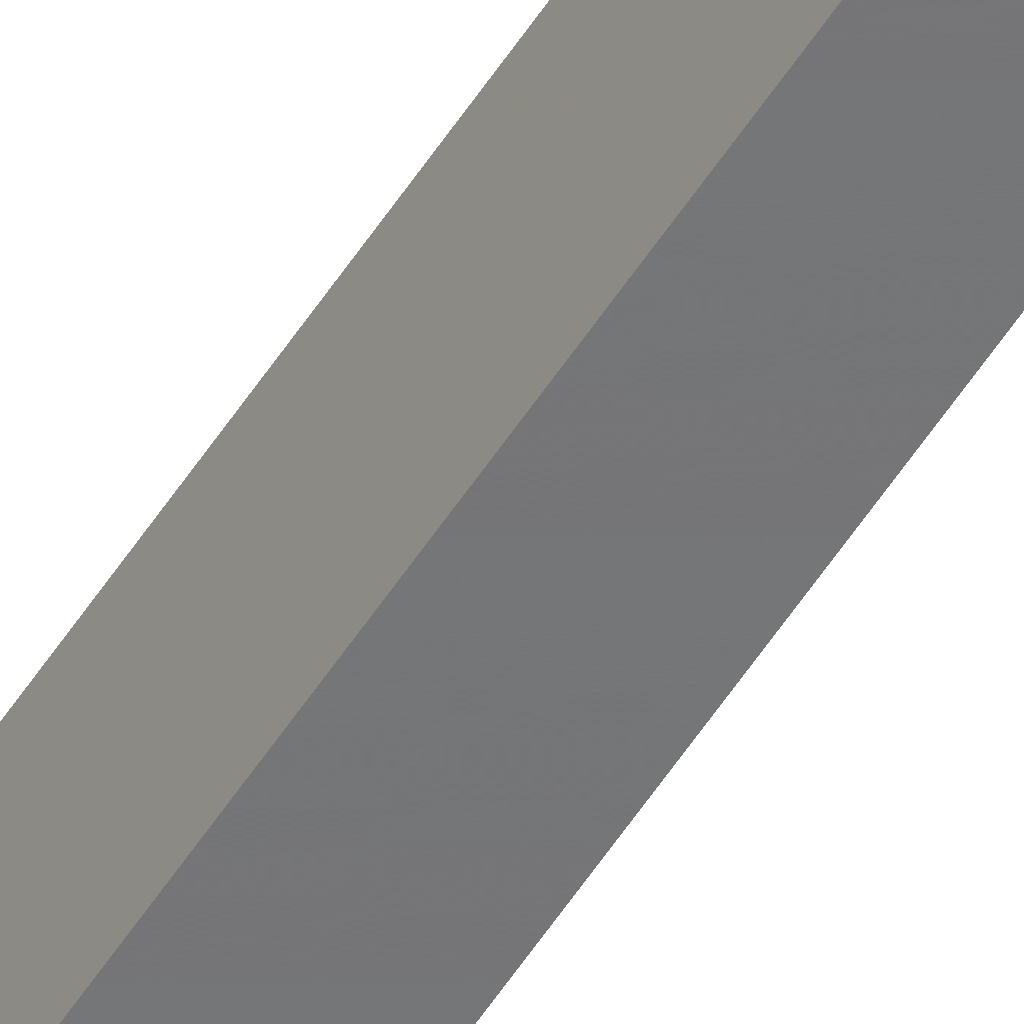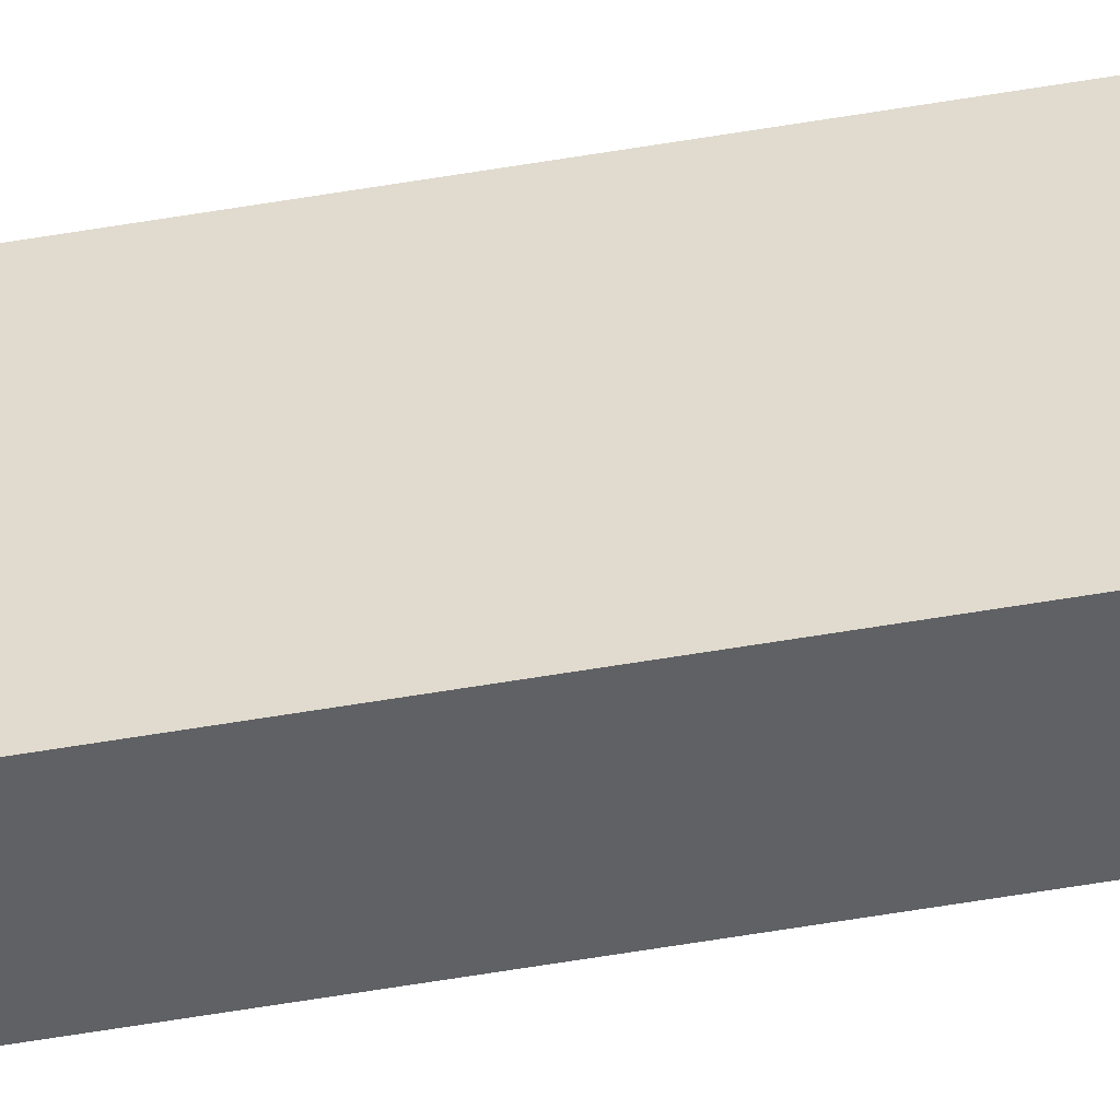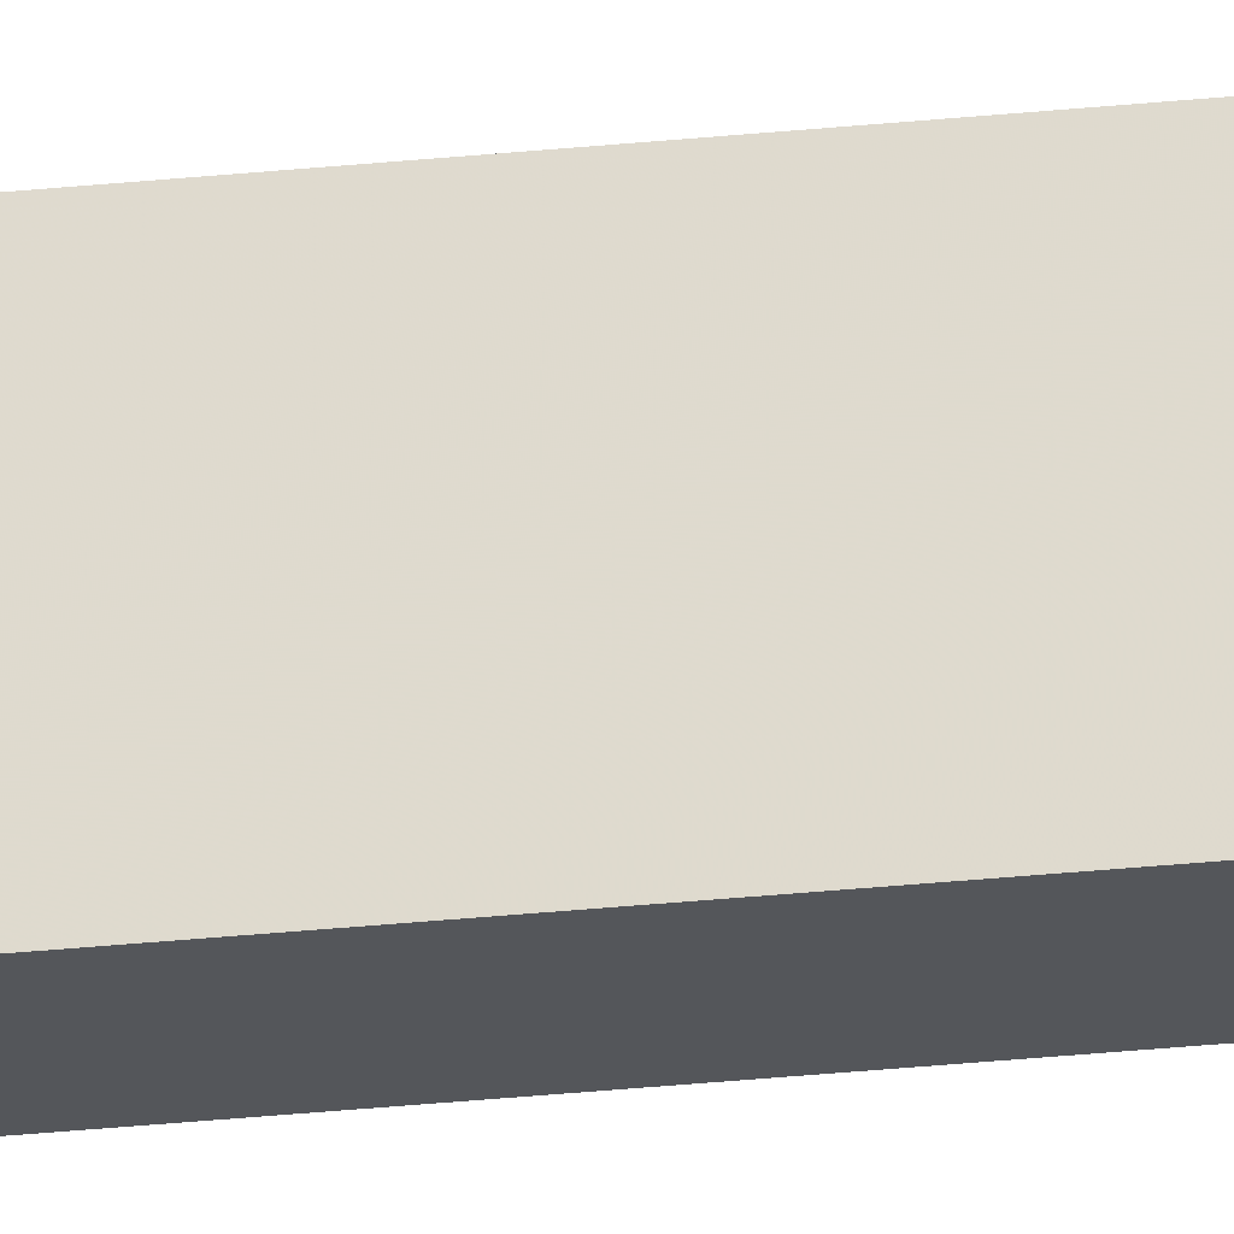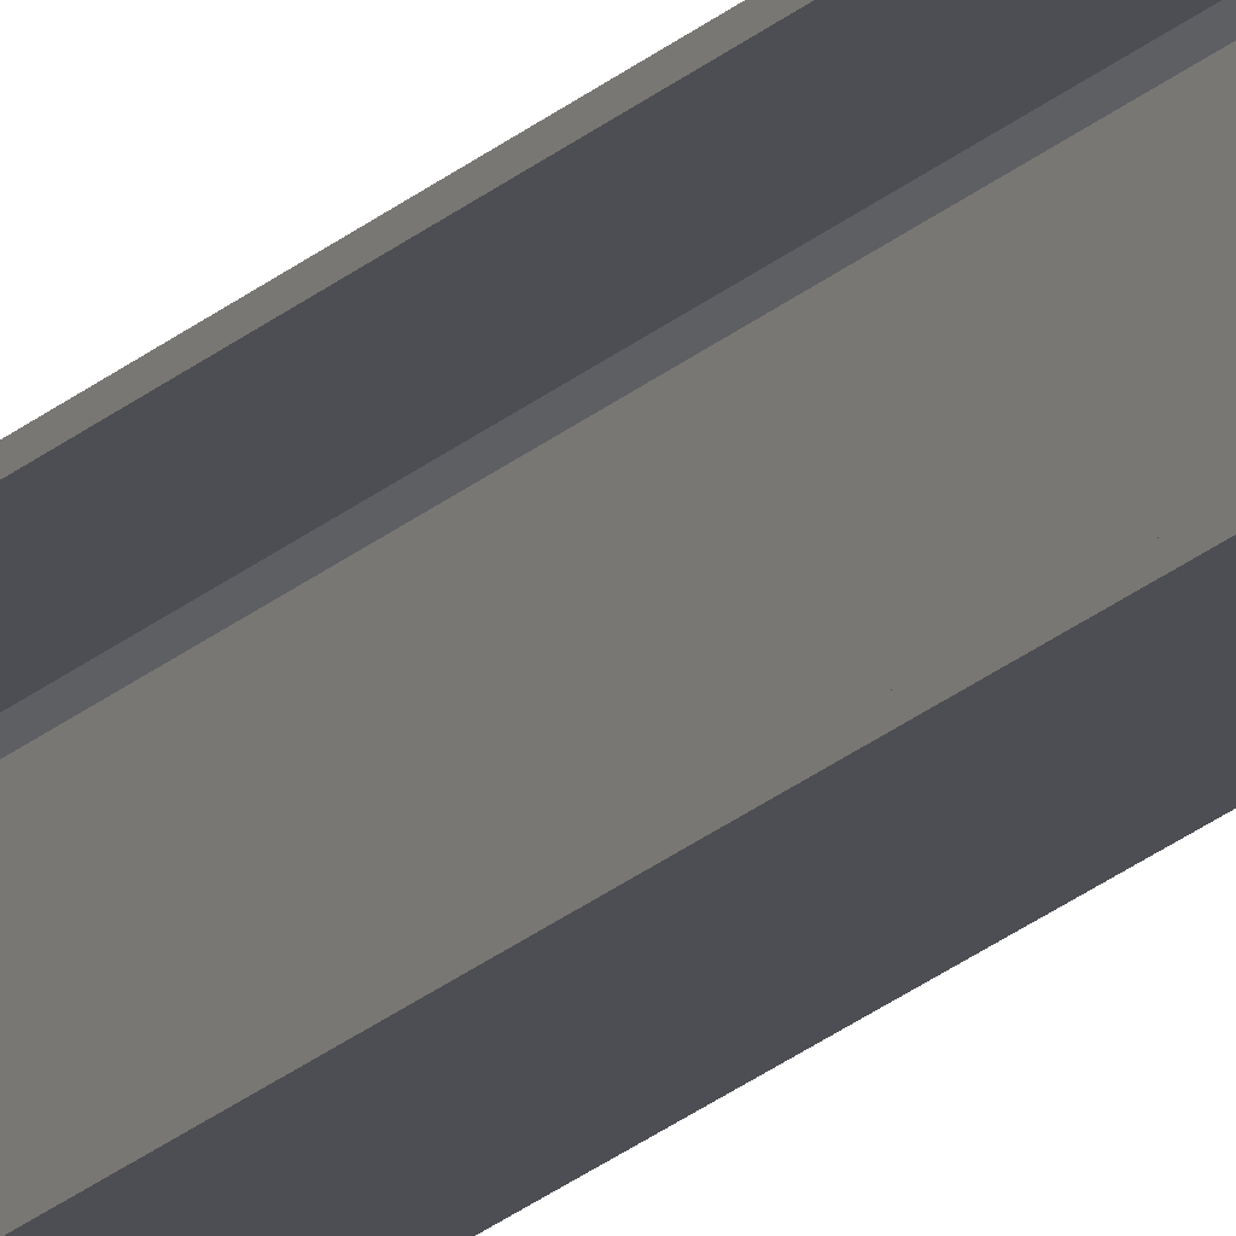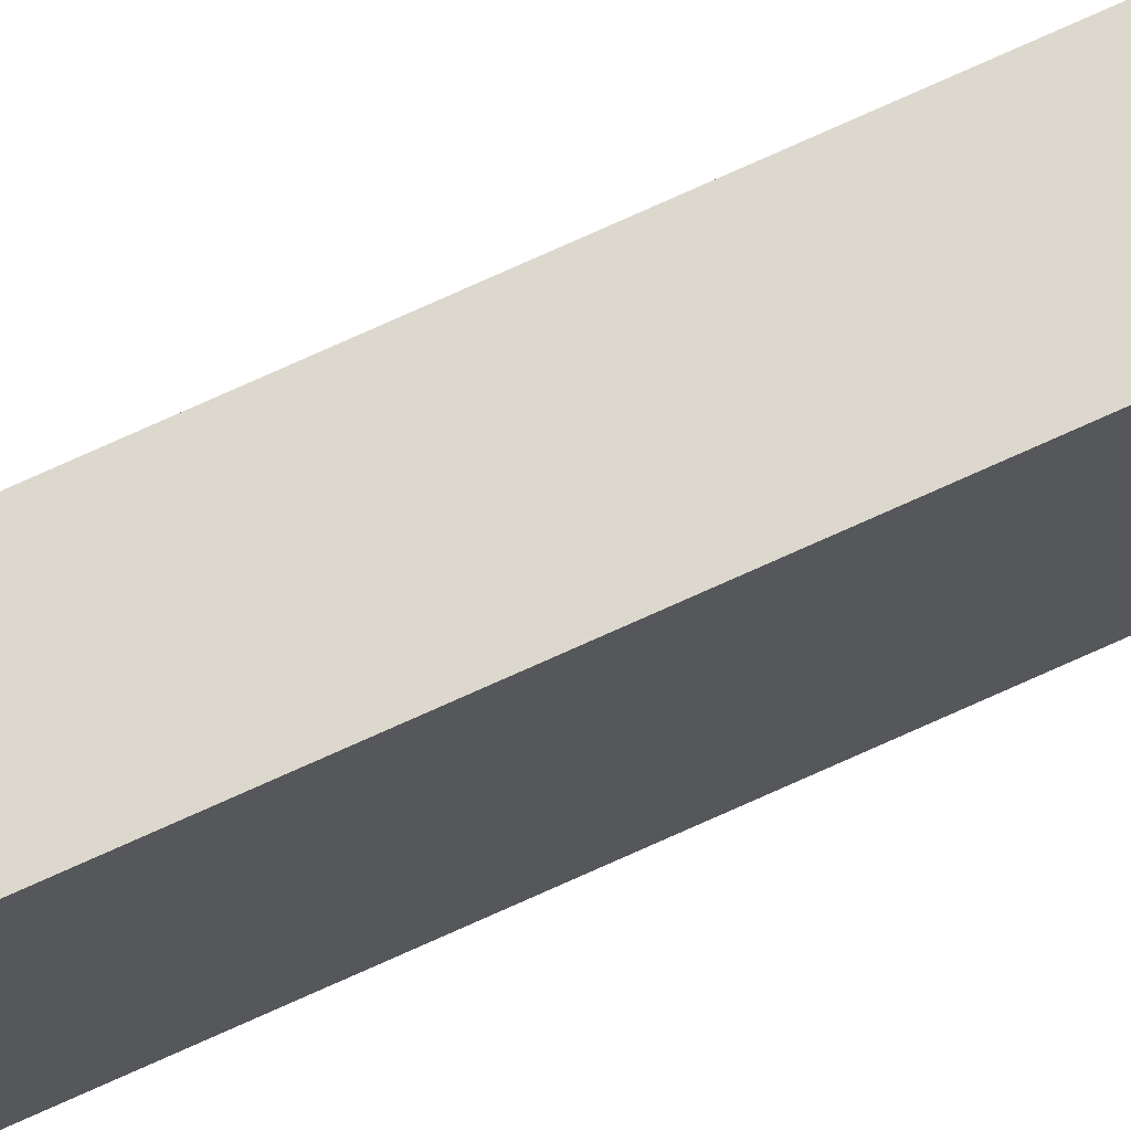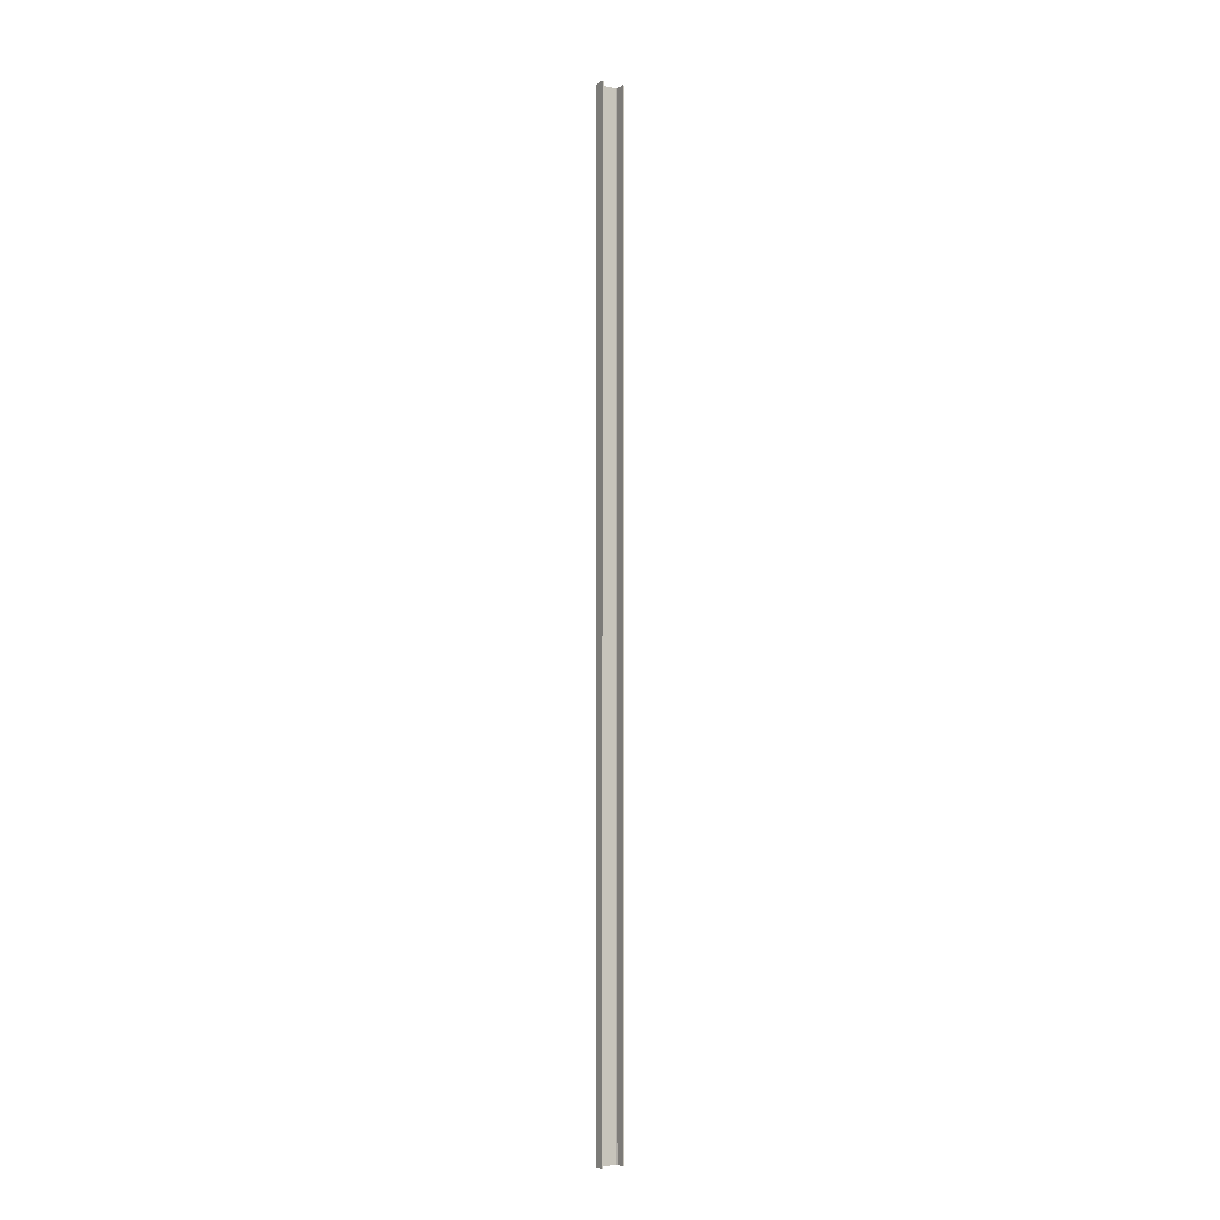
<metadata>
{"format":"obj","ext":"obj","renderer":"f3d","projection":"perspective","resolution":1024,"background":"white","views":[{"elev":-56.7,"azim":-32.6,"up":"+Y"},{"elev":-47.7,"azim":-78.6,"up":"+Y"},{"elev":-25.5,"azim":-79.9,"up":"+Y"},{"elev":-17.3,"azim":152.7,"up":"+Y"},{"elev":72.5,"azim":-114.6,"up":"+Y"},{"elev":-6.5,"azim":59.5,"up":"+Z"}]}
</metadata>
<code>
o 78
v 2168 1880 6.8
v 2168 1880 6.8
v 2168 1879 6.8
v 2168 1879 6.8
v 2168 1879 6.8
v 2168 1879 24
v 2168 1879 24
v 2168 1879 6.8
v 2168 1879 6.8
v 2168 1879 24
v 2168 1879 6.8
v 2168 1879 24
v 2168 1879 6.8
v 2168 1879 24
v 2168 1879 24
v 2168 1879 24
v 2168 1880 24
v 2168 1880 6.8
v 2168 1880 6.8
v 2168 1880 24
v 2168 1880 24
v 2168 1879 6.8
v 2168 1880 6.8
v 2168 1880 24
v 2168 1879 24
v 2168 1879 24
v 2168 1879 24
v 2168 1879 6.8
v 2168 1879 6.8
v 2168 1879 24
v 2168 1879 24
v 2168 1880 24
v 2168 1880 24
v 2168 1880 6.8
v 2168 1880 6.8
v 2168 1880 6.8
v 2168 1880 24
v 2168 1880 24
v 2168 1880 6.8
v 2168 1880 24
v 2168 1880 24
v 2168 1880 6.8
v 2168 1880 6.8
v 2168 1880 6.8
v 2168 1880 6.8
v 2168 1880 6.8
v 2168 1880 6.8
v 2168 1880 24
v 2168 1879 6.8
v 2168 1879 6.8
v 2168 1879 6.8
v 2168 1879 6.8
v 2168 1879 24
v 2168 1879 6.8
v 2168 1879 24
v 2168 1879 24
v 2168 1880 24
v 2168 1880 24
v 2168 1880 24
v 2168 1880 24
f 1 2 3
f 3 4 5
f 4 6 7
f 5 8 9
f 10 8 11
f 12 13 8
f 12 14 15
f 3 15 16
f 3 17 18
f 19 17 20
f 21 22 16
f 21 23 18
f 24 23 20
f 25 26 21
f 27 22 28
f 29 15 28
f 27 13 30
f 29 7 30
f 31 15 30
f 21 32 33
f 32 34 35
f 24 35 36
f 33 37 38
f 39 37 40
f 19 41 36
f 42 41 37
f 42 43 23
f 44 23 36
f 45 46 44
f 47 46 45
f 45 48 47
f 47 26 49
f 49 50 47
f 51 50 49
f 52 50 51
f 49 10 51
f 53 54 55
f 55 56 53
f 53 56 31
f 55 2 57
f 57 58 55
f 59 58 57
f 60 58 59
f 57 39 59

</code>
